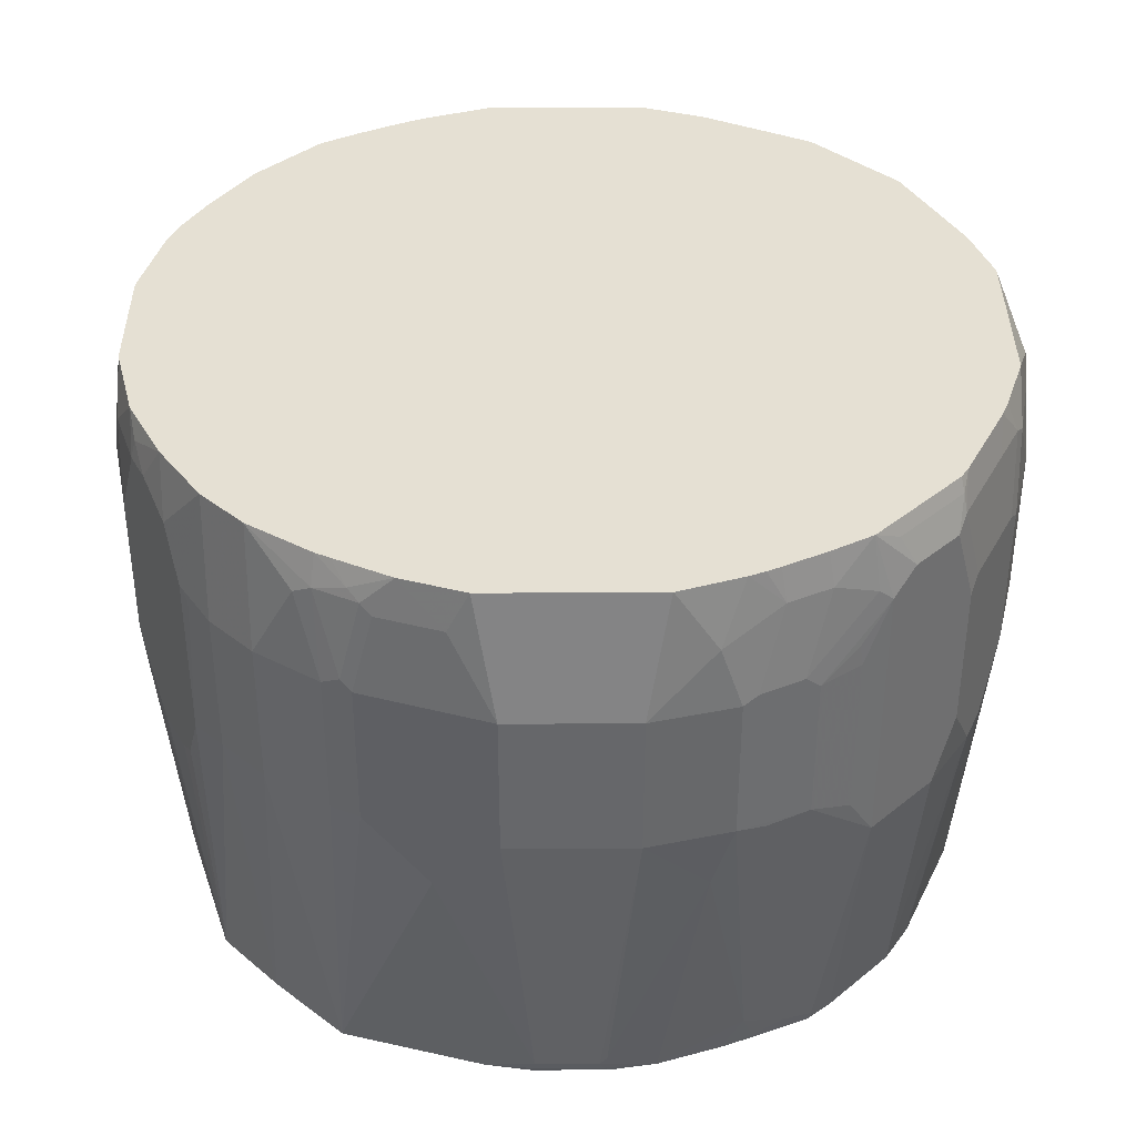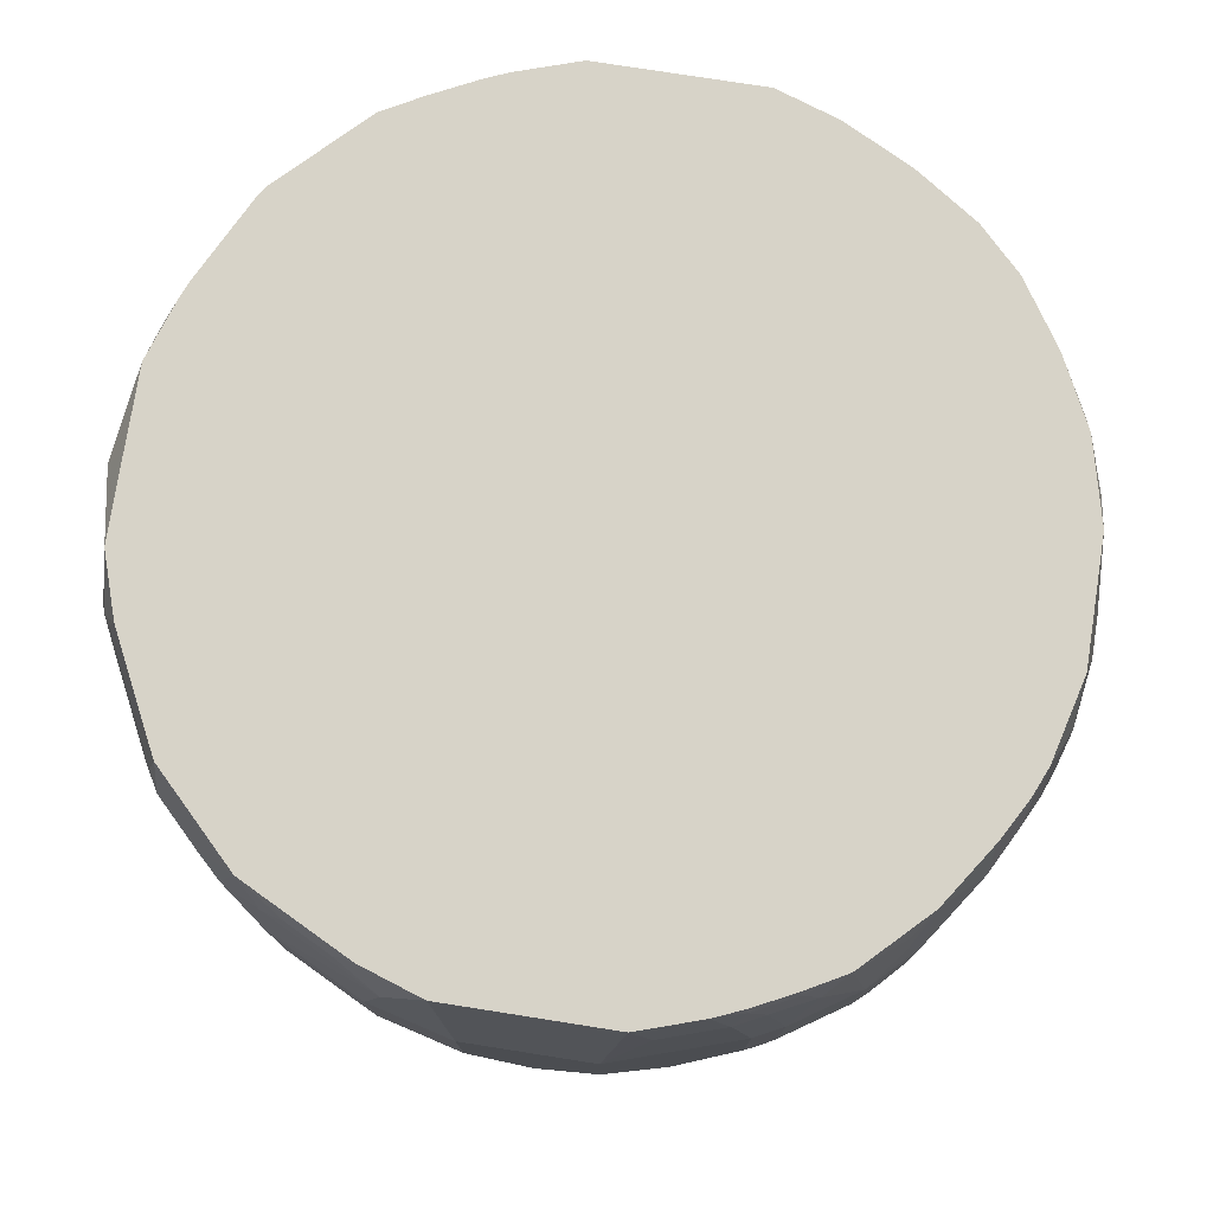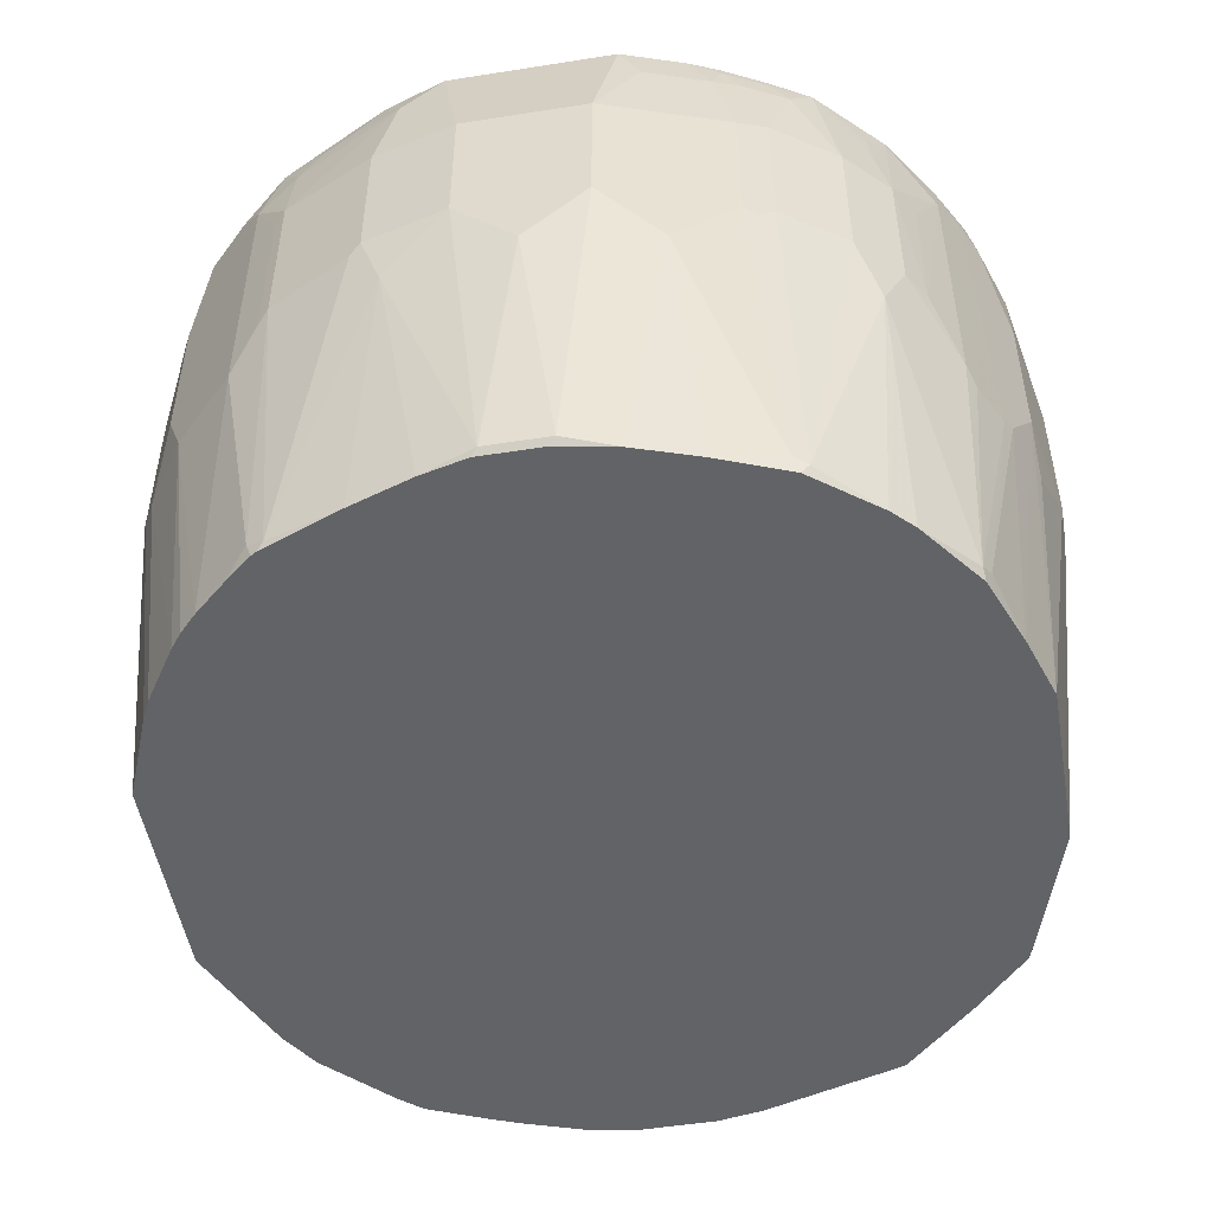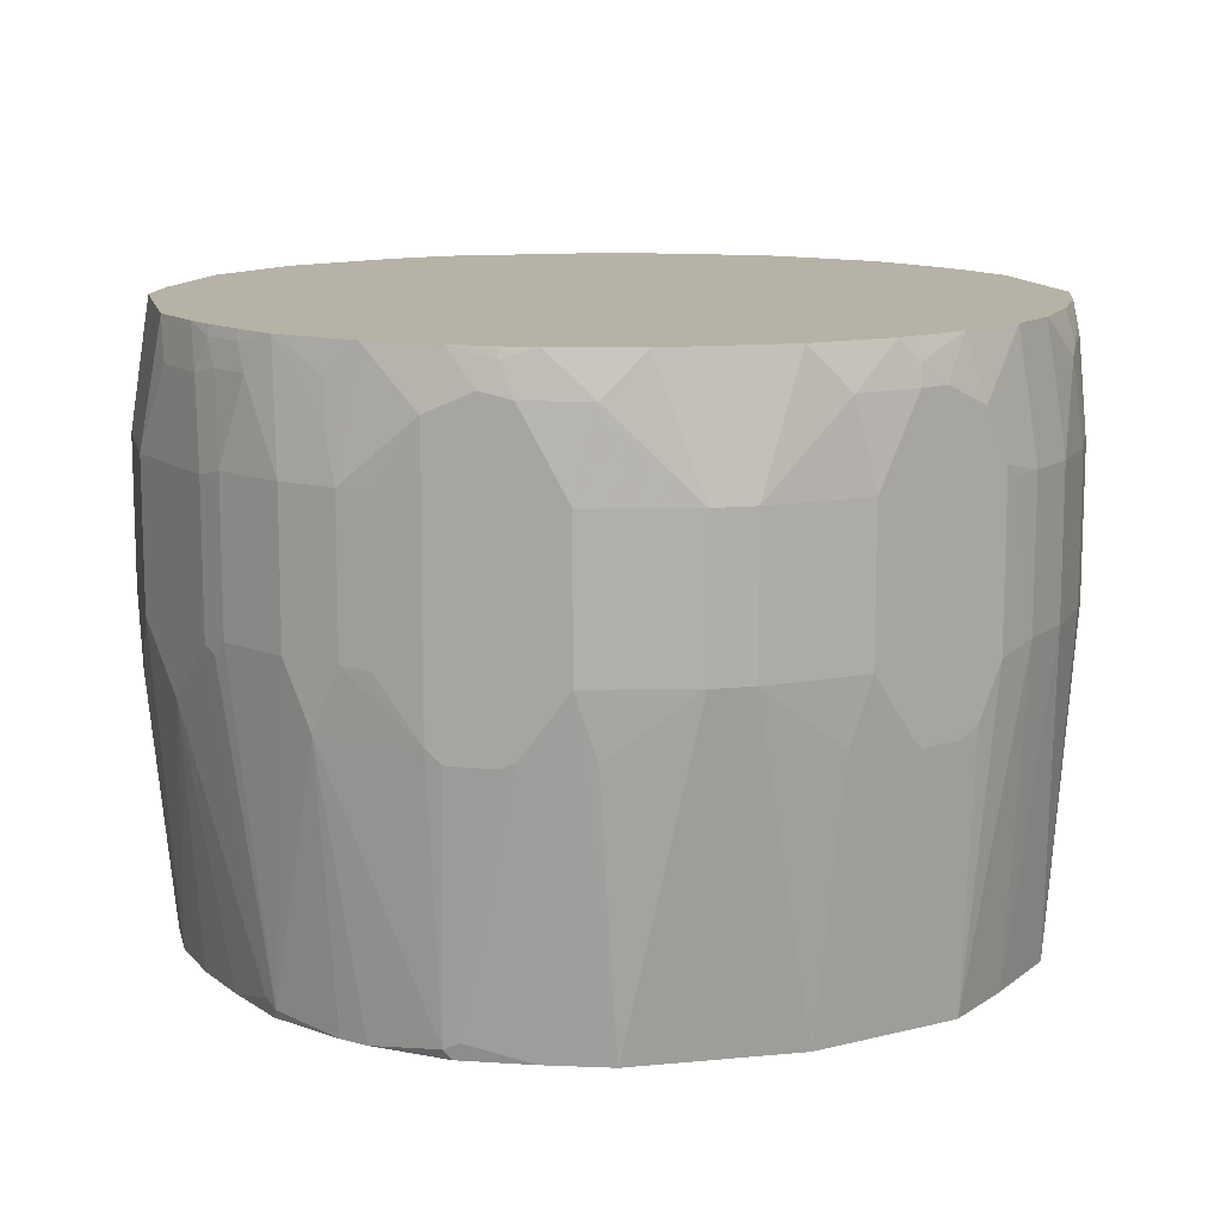
<metadata>
{"format":"obj","ext":"obj","renderer":"f3d","projection":"perspective","resolution":1024,"background":"white","views":[{"elev":38.0,"azim":89.6,"up":"+Z"},{"elev":77.0,"azim":-81.1,"up":"+Z"},{"elev":-50.8,"azim":-80.2,"up":"+Z"},{"elev":12.2,"azim":-12.8,"up":"+Z"}]}
</metadata>
<code>
v -0.05335 0.1495 -0.141
v 0.3417 0.1495 -0.141
v 0.417 -0.268 -0.141
v 0.4541 -0.06732 -0.141
v 0.4541 -0.1253 -0.141
v 0.4486 -0.1602 -0.141
v 0.4645 -0.1922 0.0641
v 0.4592 -0.1228 -0.1282
v 0.4566 -0.1241 -0.1362
v 0.4566 -0.07215 -0.1362
v 0.4592 -0.07478 -0.1282
v 0.4486 -0.03209 -0.141
v 0.4043 0.08393 -0.141
v 0.4325 0.01598 -0.141
v 0.4325 0.032 -0.1121
v 0.4245 0.04001 -0.1362
v 0.4235 0.03904 -0.141
v 0.4058 0.08539 -0.1335
v 0.4165 0.06405 -0.1282
v 0.4645 0.01598 0.1121
v 0.4539 0.03732 0.1068
v 0.4379 0.06939 0.1068
v 0.4058 0.1175 0.05876
v 0.4192 0.09877 0.09345
v 0.4379 0.06939 0.2189
v 0.4192 0.09877 0.2216
v 0.4205 0.09606 0.2383
v 0.4058 0.1175 0.267
v 0.3578 0.1655 0.05876
v 0.3417 0.1816 0.1068
v 0.3578 0.1655 0.283
v 0.3898 0.1335 0.283
v 0.3925 0.1201 0.3084
v 0.4058 0.1014 0.3201
v 0.3444 0.1682 0.3084
v 0.3471 0.1708 0.2937
v 0.3326 0.1712 0.3201
v 0.315 0.1869 0.2937
v 0.331 0.1869 0.2296
v 0.3417 0.1816 0.2189
v 0.2884 0.2082 0.0641
v 0.2563 0.2242 0.2243
v 0.2669 0.2189 0.2296
v 0.2403 0.2242 0.2883
v 0.1922 0.2403 0.2243
v 0.1922 0.2403 0.1121
v 0.2563 0.2242 0.1121
v 0.2243 0.2083 -0.141
v 0.3092 0.1698 -0.141
v 0.3097 0.1976 0.05876
v 0.3134 0.1677 -0.141
v 0.06409 0.2083 -0.141
v 0.1122 0.2403 0.0641
v 0.1762 0.2403 0.0641
v 0.2403 0.2242 0.0641
v 0.1442 0.2403 0.2883
v 0.1602 0.2403 0.2723
v 0.2086 0.2242 0.3201
v 0.2563 0.2083 0.3201
v 0.2509 0.2189 0.2937
v 0.2685 0.2033 0.3201
v 0.1442 0.2244 0.3201
v 0.2082 0.2242 0.3201
v 0.1124 0.2244 0.3201
v 0.08016 0.2242 0.3201
v 0.04809 0.2242 0.2883
v 0.04005 0.2202 0.2963
v 0.03208 0.2242 0.2243
v 0.09617 0.2403 0.2243
v 0.09617 0.2403 0.1121
v 0.1282 0.2403 0.2723
v 0.04809 0.2242 0.0641
v 0.03208 0.2242 0.1121
v 9.41e-06 0.2082 0.0641
v -0.04003 0.1882 0.2323
v -0.02133 0.1976 0.0641
v -0.01383 0.1757 -0.141
v 4.313e-05 0.1826 -0.141
v -0.06941 0.1655 0.0641
v -0.05334 0.1816 0.1121
v -0.05334 0.1816 0.2243
v -0.1174 0.1175 0.2723
v -0.1174 0.1175 0.0641
v -0.1342 0.09606 0.09615
v -0.1401 0.0881 0.1041
v -0.1175 0.08539 -0.1282
v -0.07868 0.1272 -0.141
v -0.06549 0.1401 -0.141
v -0.1686 -0.06732 -0.141
v -0.1206 0.07683 -0.141
v -0.1014 0.1014 -0.141
v -0.118 0.08111 -0.141
v -0.1241 0.07206 -0.1362
v -0.1722 0.02401 0.1041
v -0.1762 0.01598 0.1121
v -0.1762 -2.821e-05 0.0641
v -0.1922 -0.04811 0.1121
v -0.1922 -0.04811 0.2243
v -0.1922 -0.09612 0.0641
v -0.1722 -0.07215 -0.1362
v -0.1602 -0.03209 -0.141
v -0.1442 0.01598 -0.141
v -0.1686 -0.1153 -0.141
v -0.1722 -0.1201 -0.1362
v -0.1922 -0.1441 0.1121
v -0.1922 -0.1441 0.2243
v -0.1602 -0.2403 0.1121
v -0.1762 -0.1922 0.0641
v -0.1602 -0.1602 -0.141
v -0.06983 -0.3261 -0.141
v -0.1442 -0.2082 -0.141
v -0.1281 -0.2563 -0.1282
v -0.1228 -0.267 -0.1335
v -0.1236 -0.2607 -0.141
v -0.08581 -0.3101 -0.141
v -0.1014 -0.3257 0.06943
v -0.02665 -0.3631 -0.1335
v -0.03733 -0.3738 0.06943
v -0.08541 -0.3417 0.1175
v -0.08541 -0.3417 0.2296
v -0.06671 -0.3551 0.1148
v -0.03733 -0.3738 0.2777
v -0.06407 -0.3564 0.2263
v -0.06941 -0.3417 0.3201
v -0.02133 -0.3738 0.3201
v 0.009559 -0.3909 0.3201
v 0.008045 -0.3924 0.3124
v 0.03208 -0.4005 0.3201
v 0.01608 -0.4005 0.2883
v -0.005325 -0.3898 0.2937
v 0.04809 -0.4165 0.2243
v 0.005344 -0.3951 0.05876
v -0.02666 -0.3791 0.05876
v -0.016 -0.3685 -0.1282
v 0.01608 -0.4005 0.0641
v 0.04809 -0.4165 0.1121
v 0.1282 -0.4325 0.1121
v 0.06409 -0.4165 0.0641
v 0.08013 -0.4004 -0.141
v 0.03207 -0.3845 -0.141
v -0.0204 -0.3639 -0.141
v 0.2082 -0.4004 -0.141
v 0.1602 -0.4325 0.1121
v 0.1602 -0.4325 0.2243
v 0.1282 -0.4325 0.2243
v 0.06409 -0.4165 0.2883
v 0.09617 -0.4165 0.3201
v 0.1922 -0.4165 0.3201
v 0.2566 -0.4004 0.3201
v 0.2243 -0.4165 0.2883
v 0.2723 -0.4005 0.2883
v 0.2743 -0.3965 0.3044
v 0.283 -0.3951 0.2883
v 0.2403 -0.4165 0.2243
v 0.2403 -0.4165 0.1121
v 0.3257 -0.3738 0.0641
v 0.2937 -0.3898 0.2883
v 0.3097 -0.3738 0.3201
v 0.3578 -0.3417 0.3201
v 0.3257 -0.3738 0.2723
v 0.3444 -0.3644 0.2323
v 0.3444 -0.3644 0.1041
v 0.3524 -0.3584 0.2243
v 0.3738 -0.3417 0.1121
v 0.3209 -0.3642 -0.141
v 0.3123 -0.3804 0.0561
v 0.2803 -0.3965 0.0561
v 0.2723 -0.4005 0.0641
v 0.3187 -0.3652 -0.141
v 0.3663 -0.3214 -0.141
v 0.4058 -0.3097 0.1121
v 0.4058 -0.3097 0.2243
v 0.3738 -0.3417 0.2243
v 0.3898 -0.3097 0.3201
v 0.4219 -0.2776 0.2883
v 0.4285 -0.2643 0.2963
v 0.4219 -0.2615 0.3201
v 0.4385 -0.2403 0.3044
v 0.4445 -0.2323 0.2963
v 0.4445 -0.2483 0.2323
v 0.4379 -0.2616 0.2243
v 0.4379 -0.2616 0.1121
v 0.4485 -0.2403 0.1121
v 0.4485 -0.2403 0.2243
v 0.4485 -0.2242 0.2883
v 0.4487 -0.208 0.3201
v 0.4645 -0.1762 0.2883
v 0.4806 -0.1441 0.2243
v 0.4806 -0.1441 0.1121
v 0.4806 -0.04811 0.1121
v 0.4806 -0.04811 0.2243
v 0.4645 -0.0321 0.3201
v 0.4645 -0.03171 0.3201
v 0.4485 0.01631 0.3201
v 0.4645 -2.821e-05 0.2723
v 0.4645 0.01598 0.2243
v 0.4645 -2.821e-05 0.0641
v 0.4592 -0.06946 -0.1228
v 0.4432 0.05872 0.2296
v 0.4592 0.02665 0.2296
v 0.4432 0.04272 0.2937
v 0.4436 0.02823 0.3201
v 0.4388 0.03837 0.3201
v 0.4272 0.07473 0.2937
v 0.4111 0.1068 0.2777
v 0.4228 0.07038 0.3201
v 0.4645 -0.1601 0.3201
v 0.4274 -0.2508 0.3201
v -0.1173 0.1017 0.3201
v -0.1602 -0.2082 0.3201
v -0.1346 -0.2628 0.3201
v -0.1174 -0.2936 0.3201
v -0.08805 -0.3284 0.2963
v -0.09075 -0.3311 0.267
v -0.1174 -0.3097 0.2296
v -0.1335 -0.2776 0.2937
v -0.1361 -0.2643 0.3124
v -0.1495 -0.2456 0.2937
v -0.1521 -0.2323 0.3124
v -0.1506 -0.2307 0.3201
v -0.1602 -0.2242 0.2883
v -0.1602 -0.2403 0.2243
v -0.1495 -0.2616 0.2296
v -0.1495 -0.2616 0.1175
v -0.1174 -0.3097 0.1175
v -0.1548 -0.251 0.1068
v -0.1762 -0.1762 0.2883
v -0.1762 -0.1601 0.3201
v -0.1762 -0.0321 0.3201
v -0.1762 -2.821e-05 0.2883
v -0.1762 0.01598 0.2243
v -0.1401 0.0881 0.2323
v -0.1342 0.09606 0.2243
v -0.1335 0.08539 0.2883
v -0.1562 0.03402 0.3044
v -0.1401 0.06603 0.3044
v -0.1601 0.01631 0.3201
v -0.1282 0.08006 0.3201
v -0.1014 0.1335 0.2883
v -0.06941 0.1655 0.2883
v -0.05347 0.1655 0.3201
v -0.05604 0.1722 0.2963
v -0.032 0.1822 0.3044
v 0.03208 0.2142 0.3044
v 0.03208 0.2084 0.3201
v -0.04247 0.1711 0.3201
v 0.3417 0.1655 0.3201
v 0.283 0.2029 0.2937
v 0.02405 0.2202 0.2323
v 0.2243 -0.4165 0.0641
v 0.3898 0.1014 -0.141
f 182 171 3
f 201 195 196
f 201 202 194
f 200 196 199
f 199 196 20
f 15 20 197
f 201 194 195
f 12 15 197
f 12 197 198
f 11 12 198
f 170 3 171
f 172 171 182
f 201 196 200
f 190 197 20
f 183 3 7
f 189 183 7
f 189 7 8
f 189 8 11
f 190 189 11
f 190 11 198
f 190 198 197
f 190 20 196
f 191 190 196
f 193 195 194
f 201 203 202
f 191 196 195
f 193 191 195
f 183 182 3
f 201 204 203
f 186 207 177
f 201 200 199
f 159 177 149
f 193 194 192
f 149 177 147
f 177 34 147
f 178 179 186
f 208 177 178
f 208 178 186
f 208 186 177
f 186 187 207
f 187 188 207
f 188 192 207
f 207 192 177
f 192 34 177
f 194 202 192
f 202 34 192
f 206 34 202
f 203 206 202
f 203 204 206
f 206 204 34
f 32 34 28
f 199 20 22
f 199 22 25
f 205 199 25
f 205 25 28
f 205 28 34
f 205 34 204
f 205 204 199
f 201 199 204
f 193 192 191
f 162 160 156
f 191 188 190
f 165 142 3
f 167 169 165
f 169 142 165
f 169 155 142
f 168 156 155
f 168 155 169
f 168 169 167
f 168 167 156
f 166 156 167
f 166 167 165
f 166 165 156
f 160 158 157
f 156 160 157
f 162 156 165
f 162 165 164
f 162 164 163
f 162 163 161
f 162 161 160
f 160 161 159
f 160 159 158
f 158 159 149
f 152 158 149
f 152 157 158
f 153 157 152
f 153 156 157
f 153 155 156
f 174 177 159
f 170 165 3
f 164 165 170
f 164 170 171
f 164 171 172
f 190 188 189
f 188 183 189
f 184 183 188
f 185 184 188
f 185 188 187
f 185 187 186
f 185 186 179
f 185 179 184
f 184 179 180
f 184 180 181
f 184 181 183
f 181 182 183
f 181 172 182
f 191 192 188
f 175 172 181
f 176 181 180
f 176 180 179
f 176 179 178
f 176 178 177
f 176 177 174
f 176 174 175
f 175 174 172
f 172 174 159
f 173 172 159
f 173 159 161
f 163 173 161
f 163 164 173
f 173 164 172
f 176 175 181
f 209 147 34
f 37 247 35
f 124 147 210
f 38 61 37
f 37 61 247
f 247 61 34
f 61 62 34
f 62 209 34
f 67 245 65
f 65 245 62
f 245 209 62
f 241 209 245
f 243 242 241
f 246 243 241
f 246 241 245
f 246 245 243
f 244 243 245
f 244 245 67
f 244 67 243
f 243 67 242
f 242 67 75
f 242 75 81
f 242 81 240
f 242 240 241
f 241 240 209
f 239 209 240
f 239 240 82
f 239 82 209
f 234 209 82
f 236 209 234
f 38 248 61
f 38 39 248
f 248 39 43
f 60 248 43
f 153 154 155
f 251 23 18
f 251 18 13
f 251 13 2
f 251 2 23
f 29 23 2
f 52 2 1
f 133 118 117
f 155 144 143
f 250 155 143
f 250 143 142
f 250 142 155
f 89 1 110
f 238 209 236
f 110 1 3
f 214 120 124
f 214 215 120
f 116 120 215
f 99 106 98
f 229 210 209
f 240 81 82
f 75 76 81
f 249 67 68
f 249 68 75
f 249 75 67
f 247 34 35
f 60 43 44
f 60 61 248
f 142 110 3
f 210 147 209
f 238 236 237
f 237 229 209
f 225 113 116
f 225 116 215
f 225 215 224
f 224 215 223
f 223 215 216
f 218 223 216
f 218 222 223
f 218 221 222
f 218 219 221
f 219 210 221
f 217 212 211
f 220 217 211
f 220 211 210
f 220 210 219
f 220 219 217
f 217 219 218
f 217 218 216
f 217 216 212
f 212 216 215
f 212 215 214
f 213 212 214
f 213 214 124
f 213 124 212
f 212 124 211
f 211 124 210
f 128 147 126
f 126 147 124
f 225 224 113
f 224 226 113
f 224 223 226
f 223 222 226
f 237 230 229
f 235 230 237
f 235 237 236
f 235 236 234
f 235 234 230
f 232 231 230
f 232 230 234
f 232 234 82
f 233 232 82
f 233 82 84
f 233 84 232
f 232 84 85
f 232 85 231
f 238 237 209
f 231 85 95
f 231 98 230
f 230 98 229
f 229 98 106
f 228 229 106
f 228 210 229
f 227 221 210
f 227 210 228
f 227 228 106
f 227 106 221
f 221 106 222
f 107 222 106
f 107 113 226
f 107 226 222
f 231 95 98
f 154 144 155
f 41 30 50
f 150 144 154
f 59 58 61
f 59 61 60
f 59 60 44
f 59 44 58
f 44 56 58
f 57 56 44
f 57 44 45
f 57 45 56
f 45 46 56
f 46 53 56
f 54 53 46
f 54 46 47
f 55 54 47
f 55 47 48
f 55 48 54
f 54 48 53
f 53 48 52
f 48 2 52
f 49 2 48
f 51 2 49
f 51 49 50
f 51 50 2
f 50 29 2
f 50 30 29
f 41 50 49
f 41 49 48
f 41 48 47
f 58 62 61
f 42 41 47
f 63 62 58
f 63 58 56
f 77 52 1
f 78 52 77
f 72 53 52
f 72 52 73
f 74 73 52
f 74 52 78
f 74 78 77
f 74 77 76
f 74 76 75
f 74 75 68
f 74 68 73
f 70 73 68
f 70 72 73
f 70 53 72
f 70 56 53
f 71 69 66
f 71 66 56
f 71 56 69
f 69 56 70
f 69 70 68
f 69 68 66
f 66 68 67
f 66 67 65
f 66 65 56
f 64 56 65
f 64 65 62
f 64 62 56
f 63 56 62
f 42 47 46
f 42 46 45
f 42 45 44
f 19 20 15
f 19 15 16
f 19 16 18
f 16 13 18
f 17 14 13
f 17 13 16
f 17 16 14
f 14 16 15
f 14 15 12
f 14 12 13
f 13 12 2
f 12 4 2
f 10 5 4
f 10 4 12
f 10 12 11
f 10 11 8
f 9 10 8
f 9 5 10
f 6 5 9
f 6 9 8
f 6 8 7
f 6 7 3
f 6 3 5
f 5 3 4
f 4 3 2
f 2 3 1
f 150 148 144
f 19 18 20
f 21 20 18
f 21 22 20
f 21 18 22
f 42 44 43
f 42 43 39
f 42 39 41
f 41 39 30
f 40 31 30
f 40 30 39
f 40 39 31
f 36 31 39
f 36 39 38
f 36 38 37
f 36 37 35
f 36 35 31
f 33 31 35
f 77 1 76
f 33 35 34
f 33 32 31
f 31 32 28
f 31 28 30
f 28 29 30
f 28 23 29
f 24 23 28
f 26 24 28
f 27 28 25
f 27 25 26
f 26 25 24
f 24 25 22
f 24 22 23
f 23 22 18
f 33 34 32
f 79 76 1
f 27 26 28
f 80 81 76
f 132 136 131
f 132 135 136
f 132 134 135
f 132 117 134
f 132 133 117
f 132 118 133
f 132 122 118
f 130 127 125
f 130 125 122
f 130 122 132
f 130 132 131
f 130 131 129
f 130 129 127
f 127 129 128
f 127 128 126
f 127 126 125
f 125 126 124
f 125 124 122
f 122 124 120
f 123 122 120
f 123 120 121
f 123 121 122
f 121 118 122
f 119 118 121
f 119 121 120
f 119 120 116
f 119 116 118
f 136 137 131
f 136 138 137
f 136 139 138
f 140 139 136
f 80 76 79
f 151 150 154
f 151 154 153
f 151 153 152
f 151 152 149
f 151 149 150
f 150 149 148
f 148 149 147
f 148 147 144
f 145 144 147
f 146 145 147
f 146 147 128
f 146 128 129
f 116 117 118
f 146 129 131
f 145 131 137
f 145 137 144
f 137 143 144
f 137 138 139
f 137 139 143
f 139 110 142
f 141 110 139
f 141 117 110
f 134 117 141
f 140 136 135
f 140 135 134
f 140 134 141
f 140 141 139
f 146 131 145
f 116 110 117
f 143 139 142
f 115 114 110
f 97 100 99
f 97 99 98
f 97 98 95
f 97 95 96
f 96 95 93
f 94 93 95
f 94 95 85
f 94 85 93
f 86 93 85
f 86 90 93
f 92 91 90
f 92 90 86
f 92 86 91
f 97 96 100
f 91 86 87
f 90 87 89
f 88 79 1
f 88 1 87
f 88 87 79
f 83 79 87
f 83 87 86
f 83 86 85
f 83 85 84
f 83 84 82
f 83 82 79
f 114 111 110
f 79 82 81
f 80 79 81
f 91 87 90
f 101 100 96
f 87 1 89
f 101 90 89
f 115 113 114
f 115 110 116
f 101 89 100
f 114 113 111
f 112 111 113
f 112 113 107
f 115 116 113
f 112 108 111
f 111 108 109
f 111 109 110
f 109 89 110
f 103 89 109
f 104 103 109
f 104 109 108
f 112 107 108
f 105 108 107
f 105 104 108
f 102 93 90
f 102 90 101
f 102 101 96
f 104 100 103
f 103 100 89
f 105 99 104
f 105 106 99
f 105 107 106
f 104 99 100
f 102 96 93

</code>
